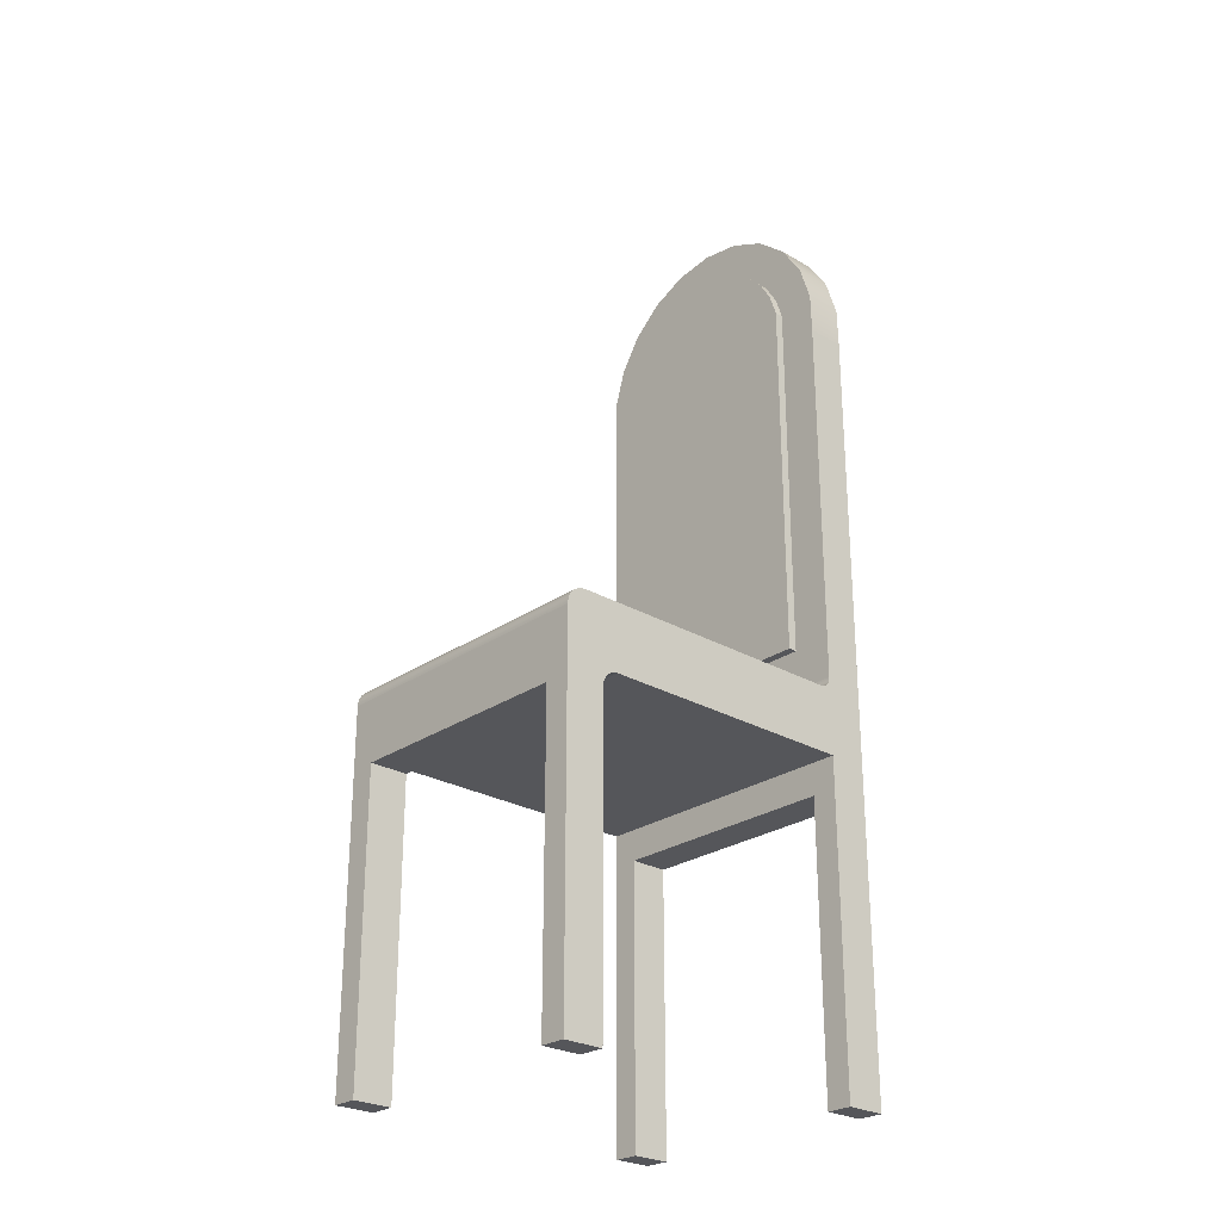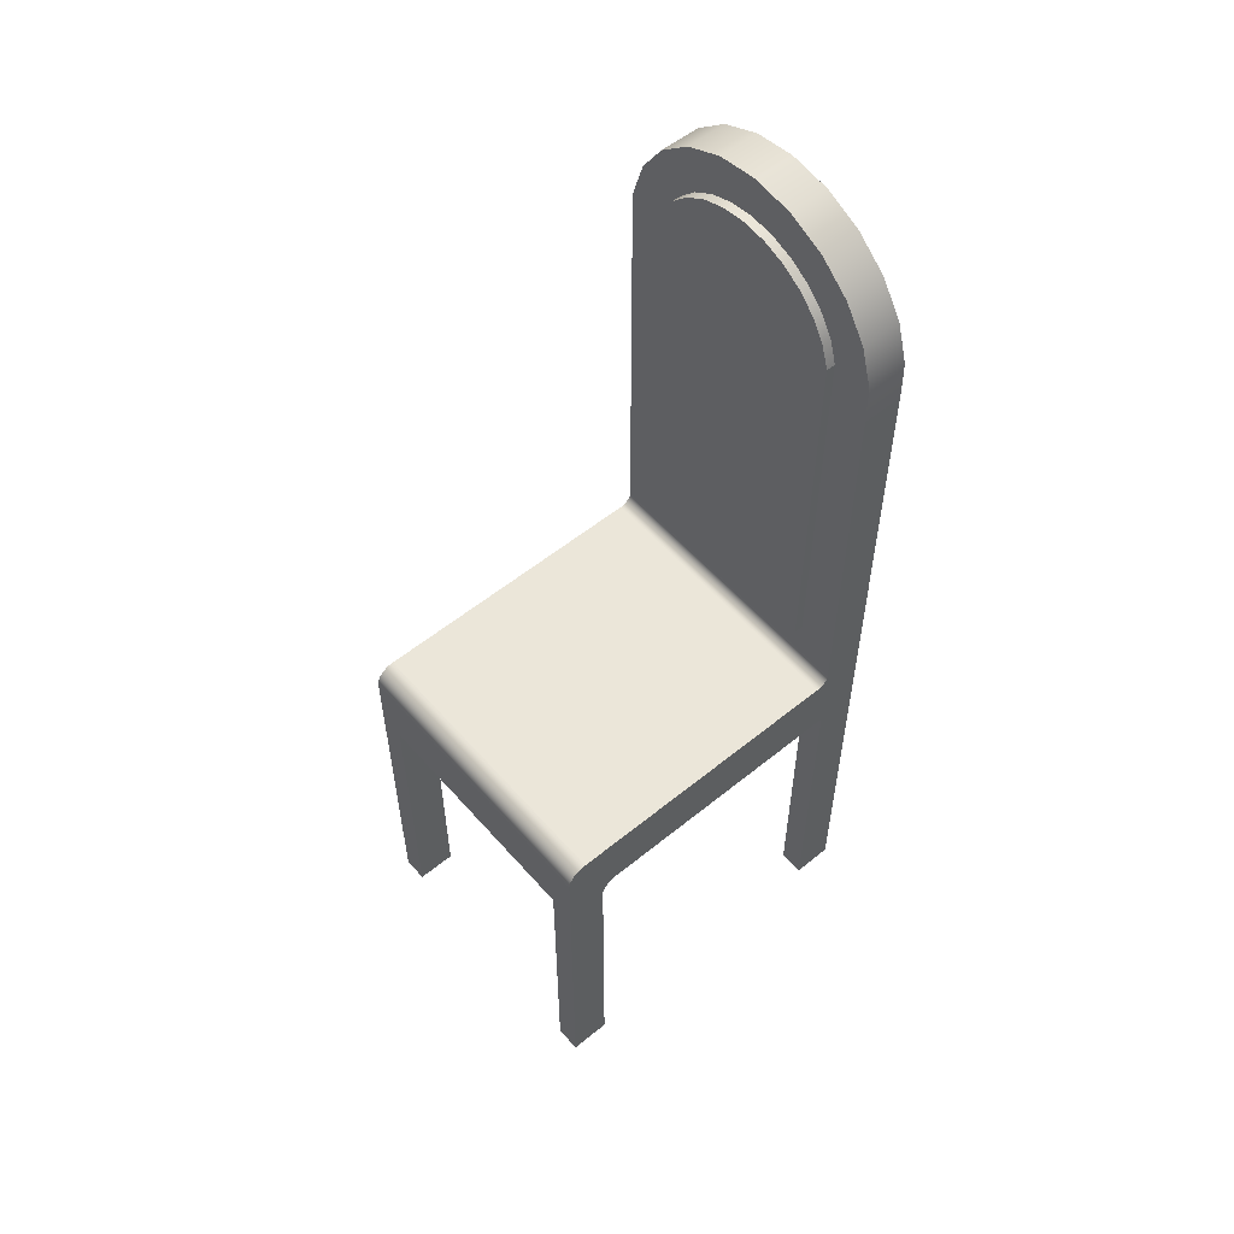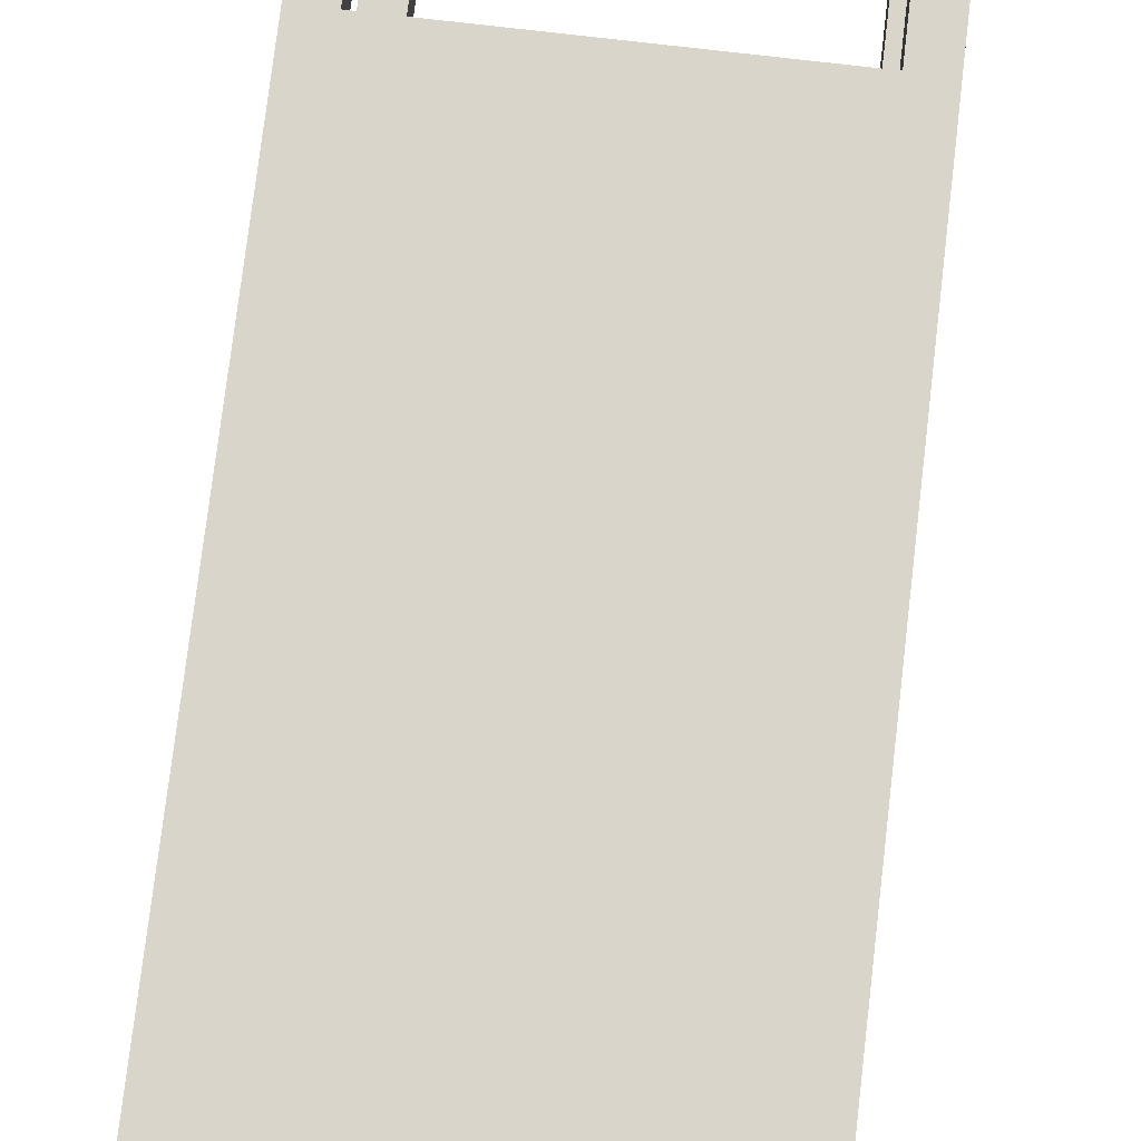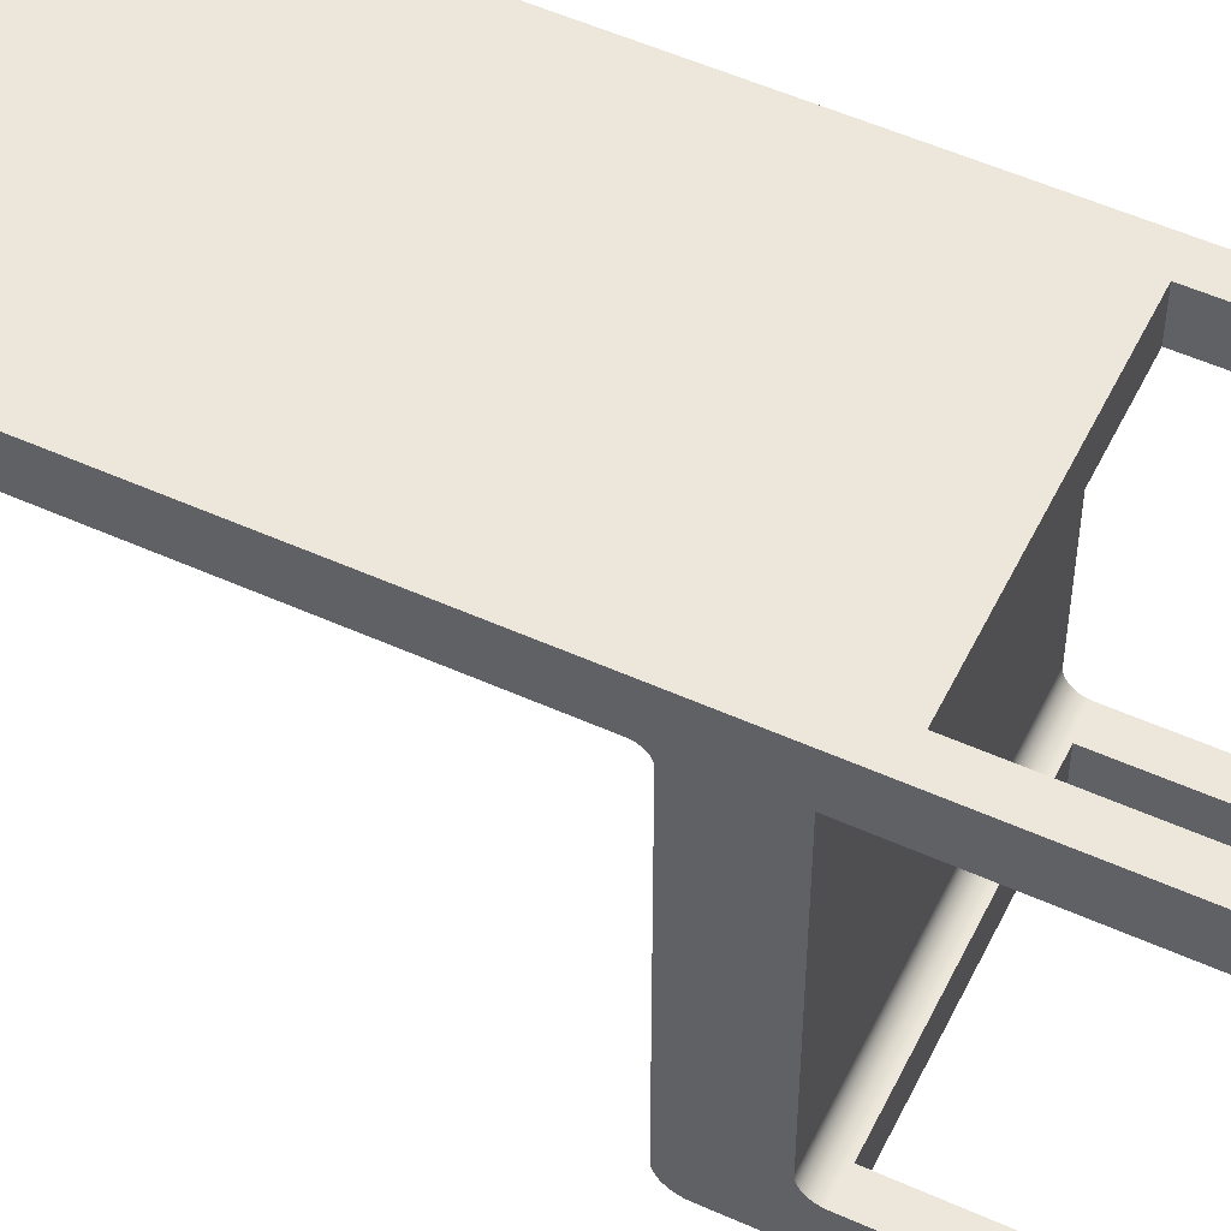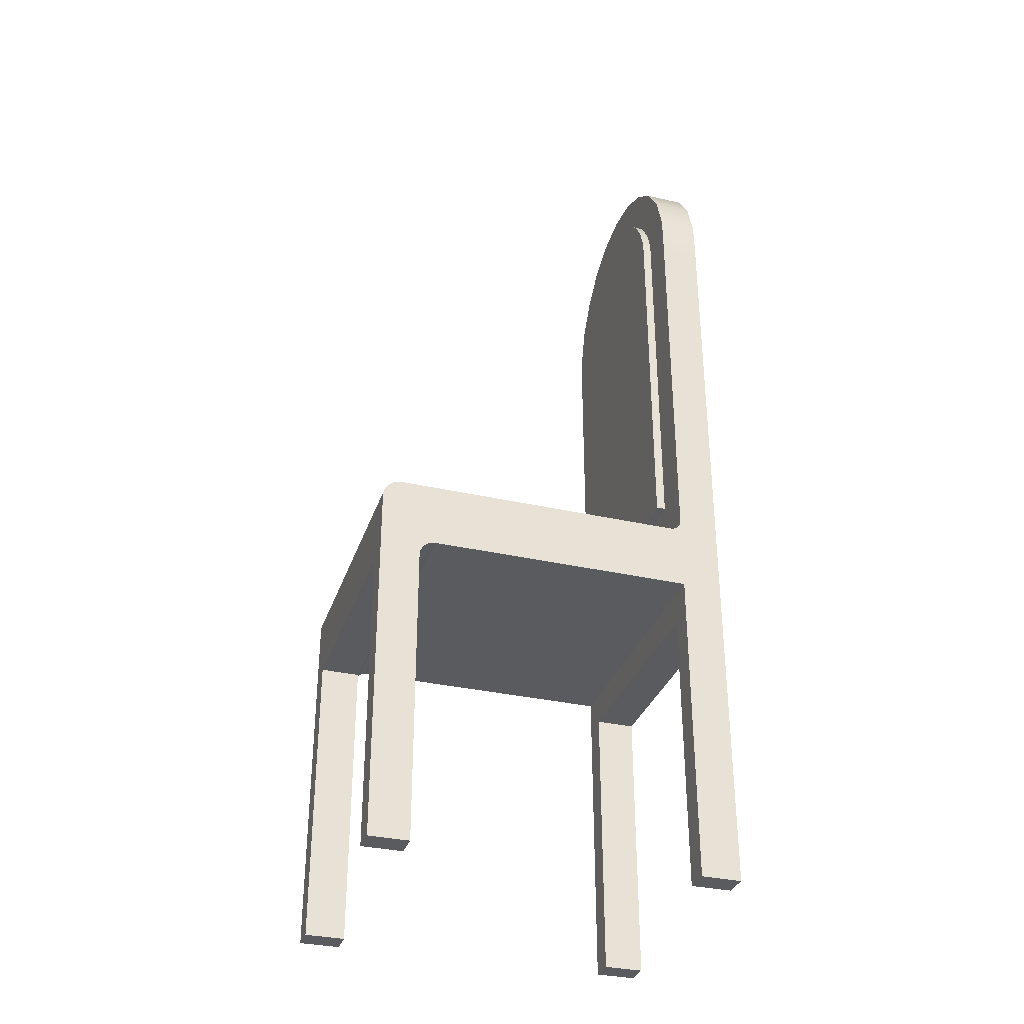
<metadata>
{"format":"obj","ext":"obj","renderer":"f3d","projection":"perspective","resolution":1024,"background":"white","views":[{"elev":-26.1,"azim":-132.6,"up":"+Y"},{"elev":55.7,"azim":-130.5,"up":"+Y"},{"elev":74.5,"azim":-173.3,"up":"+Z"},{"elev":53.2,"azim":-64.3,"up":"+Z"},{"elev":-33.2,"azim":-107.4,"up":"+Y"}]}
</metadata>
<code>
v 0.1139 -0.4625 -0.157
v 0.138 -0.4625 -0.195
v 0.138 -0.4625 -0.157
v 0.1139 -0.4625 -0.195
v 0.138 -0.112 -0.1948
v 0.138 -0.1745 -0.157
v 0.1139 -0.1745 -0.195
v 0.138 -0.1145 -0.195
v 0.138 -0.1096 -0.1943
v 0.1139 -0.1745 -0.157
v 0.138 -0.0958 -0.1763
v -0.138 -0.112 -0.1948
v -0.138 -0.1096 -0.1943
v 0.138 -0.1073 -0.1936
v 0.138 -0.1724 -0.1569
v 0.138 -0.09595 -0.1787
v -0.1139 -0.1745 -0.157
v -0.138 -0.1145 -0.195
v -0.138 -0.1073 -0.1936
v 0.138 -0.1051 -0.1925
v 0.138 -0.09643 -0.1811
v -0.138 -0.09595 -0.1787
v 0.138 -0.1704 -0.1565
v -0.1139 -0.1745 -0.195
v -0.138 -0.4625 -0.157
v -0.138 -0.1051 -0.1925
v 0.138 -0.1031 -0.1911
v -0.138 -0.1724 -0.1569
v 0.138 -0.09722 -0.1835
v -0.138 -0.09643 -0.1811
v -0.138 -0.0958 -0.1763
v 0.138 -0.1684 -0.1558
v -0.1139 -0.4625 -0.195
v -0.138 -0.4625 -0.195
v -0.138 -0.1031 -0.1911
v 0.138 -0.1013 -0.1895
v -0.138 -0.1745 -0.157
v 0.138 -0.0983 -0.1856
v -0.138 -0.09722 -0.1835
v 0.138 -0.0958 0.1005
v 0.138 -0.1665 -0.1549
v -0.138 -0.1704 -0.1565
v -0.1139 -0.4625 -0.157
v -0.138 -0.1013 -0.1895
v 0.138 -0.09965 -0.1877
v -0.138 -0.0983 -0.1856
v -0.138 -0.0958 0.1005
v 0.138 -0.1591 -0.1452
v 0.138 -0.1648 -0.1537
v -0.138 -0.1684 -0.1558
v -0.138 -0.09965 -0.1877
v -0.138 -0.1591 -0.1452
v 0.138 -0.0957 0.102
v 0.138 -0.1598 -0.1472
v 0.138 -0.1587 -0.1432
v 0.138 -0.1632 -0.1524
v -0.138 -0.1665 -0.1549
v -0.138 -0.1598 -0.1472
v -0.138 -0.1587 -0.1432
v -0.138 -0.0957 0.102
v 0.138 -0.1586 0.1121
v 0.138 -0.1607 -0.1491
v 0.138 -0.1586 -0.1411
v 0.138 -0.1619 -0.1508
v -0.138 -0.1648 -0.1537
v -0.138 -0.1607 -0.1491
v -0.138 -0.1586 -0.1411
v -0.138 -0.1586 0.1121
v 0.138 -0.0954 0.1035
v -0.138 -0.1619 -0.1508
v -0.138 -0.1632 -0.1524
v -0.138 -0.0954 0.1035
v 0.138 -0.09491 0.105
v -0.138 -0.09491 0.105
v 0.1139 -0.1891 0.1121
v 0.138 -0.09424 0.1063
v -0.138 -0.09424 0.1063
v 0.138 -0.4625 0.1121
v -0.1139 -0.1891 0.1121
v 0.138 -0.0934 0.1076
v -0.138 -0.0934 0.1076
v 0.1139 -0.4625 0.1121
v 0.138 0.2791 0.1501
v -0.1139 -0.4625 0.1121
v -0.1139 -0.1891 0.1501
v 0.138 -0.0924 0.1087
v -0.138 -0.0924 0.1087
v 0.138 -0.4625 0.1501
v 0.1139 -0.4625 0.1501
v 0.138 0.2791 0.1121
v -0.138 -0.4625 0.1121
v 0.1139 -0.1891 0.1501
v 0.138 -0.09127 0.1097
v -0.138 -0.09127 0.1097
v 0.138 -0.08422 0.1121
v 0.1372 0.3181 0.1501
v -0.138 -0.4625 0.1501
v -0.1139 -0.4625 0.1501
v 0.138 -0.09001 0.1105
v -0.138 -0.09001 0.1105
v 0.138 -0.08573 0.112
v 0.1001 -0.04626 0.1121
v 0.1372 0.3181 0.1121
v -0.138 0.2791 0.1501
v 0.138 -0.08865 0.1112
v -0.138 -0.08865 0.1112
v 0.138 -0.08721 0.1117
v -0.138 -0.08422 0.1121
v -0.1001 -0.04626 0.1121
v 0.1001 0.3131 0.1121
v 0.1255 0.3553 0.1501
v -0.1372 0.3181 0.1501
v -0.138 0.2791 0.1121
v -0.138 -0.08721 0.1117
v -0.138 -0.08573 0.112
v 0.1001 -0.04626 0.1035
v 0.09293 0.3353 0.1121
v 0.1255 0.3553 0.1121
v -0.1372 0.3181 0.1121
v -0.1001 -0.04626 0.1035
v 0.1001 0.3131 0.1035
v 0.1039 0.3878 0.1501
v -0.1255 0.3553 0.1501
v -0.1255 0.3553 0.1121
v -0.1001 0.3131 0.1121
v -0.1001 0.3131 0.1035
v 0.09293 0.3353 0.1035
v 0.08094 0.3553 0.1121
v 0.1039 0.3878 0.1121
v -0.09293 0.3353 0.1121
v -0.09293 0.3353 0.1035
v 0.07421 0.4131 0.1121
v -0.1039 0.3878 0.1501
v -0.1039 0.3878 0.1121
v -0.08094 0.3553 0.1121
v -0.08094 0.3553 0.1035
v 0.08094 0.3553 0.1035
v 0.06472 0.3721 0.1121
v 0.07421 0.4131 0.1501
v 0.02317 0.3926 0.1121
v 0.06472 0.3721 0.1035
v 0.04512 0.3847 0.1121
v 0.03863 0.4291 0.1121
v -0 0.3953 0.1121
v -0.07421 0.4131 0.1501
v -0.06472 0.3721 0.1121
v -0.06472 0.3721 0.1035
v 0.04512 0.3847 0.1035
v 0.03863 0.4291 0.1501
v -0.07421 0.4131 0.1121
v 0.02317 0.3926 0.1035
v -0 0.3953 0.1035
v -0.04512 0.3847 0.1121
v -0.04512 0.3847 0.1035
v -0 0.4346 0.1121
v -0.03863 0.4291 0.1121
v -0.02317 0.3926 0.1035
v -0.02317 0.3926 0.1121
v -0.03863 0.4291 0.1501
v -0 0.4346 0.1501
v 0.1139 -0.1586 -0.157
v -0.1139 -0.1586 -0.157
g mesh1_mesh1-geometry
f 1 2 3
f 2 1 4
f 3 2 1
f 4 1 2
f 3 5 2
f 3 1 6
f 4 7 1
f 4 2 7
f 8 2 5
f 9 5 3
f 10 6 1
f 6 11 3
f 10 1 7
f 8 7 2
f 5 12 8
f 9 13 5
f 14 9 3
f 6 10 15
f 11 16 3
f 6 15 11
f 10 7 17
f 18 7 8
f 18 8 12
f 12 5 13
f 13 9 19
f 14 19 9
f 20 14 3
f 17 15 10
f 16 21 3
f 16 11 22
f 23 11 15
f 24 17 7
f 7 18 24
f 12 25 18
f 13 25 12
f 19 25 13
f 19 14 26
f 20 26 14
f 27 20 3
f 15 17 28
f 21 29 3
f 21 16 30
f 31 22 11
f 22 30 16
f 32 11 23
f 15 28 23
f 24 33 17
f 24 18 33
f 34 18 25
f 26 25 19
f 26 20 35
f 27 35 20
f 36 27 3
f 37 28 17
f 29 38 3
f 29 21 39
f 30 39 21
f 31 25 22
f 11 40 31
f 22 25 30
f 41 11 32
f 23 42 32
f 42 23 28
f 43 17 33
f 34 33 18
f 33 25 34
f 34 25 33
f 35 25 26
f 35 27 44
f 36 44 27
f 45 36 3
f 28 37 31
f 37 17 25
f 38 45 3
f 38 29 46
f 39 46 29
f 30 25 39
f 37 25 31
f 47 31 40
f 40 11 48
f 49 11 41
f 32 50 41
f 50 32 42
f 42 28 31
f 43 25 17
f 25 33 43
f 43 33 25
f 44 25 35
f 36 45 44
f 45 38 51
f 46 51 38
f 39 25 46
f 47 52 31
f 40 53 47
f 48 11 54
f 55 40 48
f 56 11 49
f 41 57 49
f 57 41 50
f 50 42 31
f 51 25 44
f 51 44 45
f 46 25 51
f 52 58 31
f 59 52 47
f 60 47 53
f 53 40 61
f 54 11 62
f 48 54 52
f 63 40 55
f 55 48 59
f 64 11 56
f 49 65 56
f 65 49 57
f 57 50 31
f 58 66 31
f 58 52 54
f 52 59 48
f 67 59 47
f 60 68 47
f 53 69 60
f 61 40 63
f 69 53 61
f 62 11 64
f 54 62 58
f 63 55 67
f 59 67 55
f 64 56 70
f 71 56 65
f 65 57 31
f 66 70 31
f 66 58 62
f 68 67 47
f 72 68 60
f 72 60 69
f 61 63 68
f 73 69 61
f 62 64 66
f 67 68 63
f 71 70 56
f 70 66 64
f 71 65 31
f 70 71 31
f 74 68 72
f 69 73 72
f 68 75 61
f 76 73 61
f 77 68 74
f 74 72 73
f 61 75 78
f 75 68 79
f 73 76 74
f 80 76 61
f 81 68 77
f 77 74 76
f 82 78 75
f 78 83 61
f 79 68 84
f 79 85 75
f 76 80 77
f 86 80 61
f 87 68 81
f 81 77 80
f 88 82 78
f 78 82 88
f 82 75 89
f 83 90 61
f 88 83 78
f 91 84 68
f 79 84 85
f 92 75 85
f 80 86 81
f 93 86 61
f 94 68 87
f 87 81 86
f 82 88 89
f 89 88 82
f 92 89 75
f 90 95 61
f 83 96 90
f 88 89 83
f 84 97 91
f 91 97 84
f 91 68 97
f 98 85 84
f 85 83 92
f 93 94 86
f 99 93 61
f 100 68 94
f 87 86 94
f 92 83 89
f 95 101 61
f 90 102 95
f 103 90 96
f 96 83 104
f 97 84 98
f 98 84 97
f 97 68 104
f 85 98 104
f 83 85 104
f 94 93 100
f 99 100 93
f 105 99 61
f 106 68 100
f 101 107 61
f 95 108 101
f 109 95 102
f 110 102 90
f 103 110 90
f 96 111 103
f 112 96 104
f 97 104 98
f 104 68 113
f 100 99 106
f 105 106 99
f 107 105 61
f 114 68 106
f 101 115 107
f 115 101 108
f 95 109 108
f 102 116 109
f 102 110 116
f 117 110 103
f 118 103 111
f 111 96 112
f 112 104 119
f 113 68 108
f 113 119 104
f 106 105 114
f 107 114 105
f 115 68 114
f 114 107 115
f 108 68 115
f 113 108 109
f 120 109 116
f 121 116 110
f 110 117 121
f 118 117 103
f 111 122 118
f 123 111 112
f 119 124 112
f 119 113 125
f 125 113 109
f 120 126 109
f 120 116 126
f 121 126 116
f 127 121 117
f 128 117 118
f 129 118 122
f 122 111 123
f 123 112 124
f 124 119 130
f 130 119 125
f 125 109 126
f 131 126 121
f 127 131 121
f 117 128 127
f 129 128 118
f 129 122 132
f 133 122 123
f 124 134 123
f 135 124 130
f 130 125 131
f 126 131 125
f 136 131 127
f 137 127 128
f 138 128 129
f 139 132 122
f 132 140 129
f 139 122 133
f 133 123 134
f 134 124 135
f 135 130 136
f 131 136 130
f 137 136 127
f 137 128 141
f 138 141 128
f 142 138 129
f 132 139 143
f 140 142 129
f 144 140 132
f 145 139 133
f 133 134 145
f 146 134 135
f 136 147 135
f 141 136 137
f 141 138 148
f 142 148 138
f 149 143 139
f 143 150 132
f 140 151 142
f 144 152 140
f 132 150 144
f 149 139 145
f 150 145 134
f 153 134 146
f 146 135 147
f 147 136 141
f 148 154 141
f 148 142 151
f 143 149 155
f 156 150 143
f 151 140 152
f 152 144 157
f 144 150 158
f 159 149 145
f 145 150 159
f 150 134 158
f 158 134 153
f 146 147 153
f 154 147 141
f 157 154 148
f 151 157 148
f 160 155 149
f 155 156 143
f 156 159 150
f 152 157 151
f 158 157 144
f 160 149 159
f 153 154 158
f 154 153 147
f 157 158 154
f 155 160 156
f 159 156 160
g mesh1_mesh1-geometry
f 2 5 3
f 1 7 4
f 5 2 8
f 3 5 9
f 3 11 6
f 7 1 10
f 3 9 14
f 3 16 11
f 11 15 6
f 3 14 20
f 3 21 16
f 15 11 23
f 18 25 12
f 12 25 13
f 13 25 19
f 3 20 27
f 3 29 21
f 23 11 32
f 17 33 24
f 25 18 34
f 19 25 26
f 3 27 36
f 3 38 29
f 22 25 31
f 30 25 22
f 32 11 41
f 33 17 43
f 26 25 35
f 3 36 45
f 31 37 28
f 3 45 38
f 39 25 30
f 31 25 37
f 48 11 40
f 41 11 49
f 31 28 42
f 35 25 44
f 46 25 39
f 31 52 47
f 54 11 48
f 48 40 55
f 49 11 56
f 31 42 50
f 44 25 51
f 51 25 46
f 31 58 52
f 47 52 59
f 61 40 53
f 62 11 54
f 55 40 63
f 56 11 64
f 31 50 57
f 31 66 58
f 47 59 67
f 47 68 60
f 63 40 61
f 61 53 69
f 64 11 62
f 31 57 65
f 31 70 66
f 47 67 68
f 60 68 72
f 61 69 73
f 31 65 71
f 31 71 70
f 72 68 74
f 61 73 76
f 74 68 77
f 61 76 80
f 77 68 81
f 61 83 78
f 61 80 86
f 81 68 87
f 89 75 82
f 61 90 83
f 78 83 88
f 85 84 79
f 61 86 93
f 87 68 94
f 75 89 92
f 61 95 90
f 90 96 83
f 97 68 91
f 84 85 98
f 61 93 99
f 94 68 100
f 61 101 95
f 96 90 103
f 104 68 97
f 61 99 105
f 100 68 106
f 61 107 101
f 103 111 96
f 113 68 104
f 61 105 107
f 106 68 114
f 111 103 118
f 119 104 112
f 108 68 113
f 104 119 113
f 114 68 115
f 115 68 108
f 118 122 111
f 112 124 119
f 122 118 129
f 124 112 123
f 132 122 129
f 123 134 124
f 122 132 139
f 134 123 133
f 143 139 132
f 145 134 133
f 139 143 149
f 134 145 150
f 155 149 143
f 159 150 145
f 149 155 160
f 150 159 156
f 156 160 155
f 160 156 159
g mesh1_mesh1-geometry
f 6 1 3
f 7 2 4
f 1 6 10
f 2 7 8
f 15 10 6
f 17 7 10
f 8 7 18
f 10 15 17
f 7 17 24
f 24 18 7
f 28 17 15
f 23 28 15
f 33 18 24
f 17 28 37
f 32 42 23
f 28 23 42
f 18 33 34
f 25 17 37
f 41 50 32
f 42 32 50
f 17 25 43
f 49 57 41
f 50 41 57
f 52 54 48
f 59 48 55
f 56 65 49
f 57 49 65
f 54 52 58
f 48 59 52
f 58 62 54
f 67 55 63
f 55 67 59
f 70 56 64
f 65 56 71
f 62 58 66
f 68 63 61
f 66 64 62
f 63 68 67
f 56 70 71
f 64 66 70
f 61 75 68
f 78 75 61
f 79 68 75
f 75 78 82
f 84 68 79
f 75 85 79
f 68 84 91
f 85 75 92
f 83 89 88
f 92 83 85
f 89 83 92
f 95 102 90
f 104 83 96
f 104 98 85
f 104 85 83
f 102 95 109
f 90 102 110
f 90 110 103
f 104 96 112
f 98 104 97
f 108 109 95
f 109 116 102
f 116 110 102
f 103 110 117
f 112 96 111
f 109 108 113
f 116 109 120
f 110 116 121
f 121 117 110
f 103 117 118
f 112 111 123
f 125 113 119
f 109 113 125
f 109 126 120
f 117 121 127
f 118 117 128
f 123 111 122
f 130 119 124
f 125 119 130
f 126 109 125
f 127 128 117
f 118 128 129
f 123 122 133
f 130 124 135
f 131 125 130
f 125 131 126
f 128 127 137
f 129 128 138
f 129 140 132
f 133 122 139
f 135 124 134
f 136 130 135
f 130 136 131
f 141 128 137
f 128 141 138
f 129 138 142
f 129 142 140
f 132 140 144
f 133 139 145
f 135 134 146
f 135 147 136
f 148 138 141
f 138 148 142
f 132 150 143
f 142 151 140
f 140 152 144
f 144 150 132
f 145 139 149
f 146 134 153
f 147 135 146
f 151 142 148
f 143 150 156
f 152 140 151
f 157 144 152
f 158 150 144
f 145 149 159
f 158 134 150
f 153 134 158
f 153 147 146
f 143 156 155
f 144 157 158
f 159 149 160
f 158 154 153
f 147 153 154
f 154 158 157
g mesh1_mesh1-geometry
f 8 12 5
f 5 13 9
f 12 8 18
f 13 5 12
f 19 9 13
f 9 19 14
f 22 11 16
f 26 14 19
f 14 26 20
f 30 16 21
f 11 22 31
f 16 30 22
f 35 20 26
f 20 35 27
f 39 21 29
f 21 39 30
f 31 40 11
f 44 27 35
f 27 44 36
f 46 29 38
f 29 46 39
f 40 31 47
f 44 45 36
f 51 38 45
f 38 51 46
f 47 53 40
f 45 44 51
f 53 47 60
f 60 69 53
f 69 60 72
f 72 73 69
f 73 72 74
f 74 76 73
f 76 74 77
f 77 80 76
f 80 77 81
f 81 86 80
f 86 81 87
f 86 94 93
f 94 86 87
f 100 93 94
f 93 100 99
f 101 108 95
f 106 99 100
f 99 106 105
f 107 115 101
f 108 101 115
f 114 105 106
f 105 114 107
f 115 107 114
f 126 116 120
f 116 126 121
f 121 126 131
f 121 131 127
f 127 131 136
f 127 136 137
f 137 136 141
f 141 136 147
f 141 154 148
f 141 147 154
f 148 154 157
f 148 157 151
f 151 157 152
g mesh2_mesh2-geometry
l 88 78
l 82 78
l 82 89
g mesh3_mesh3-geometry
l 2 4
l 3 2
l 4 1
l 1 3
g mesh4_mesh4-geometry
l 34 25
l 25 43
g mesh5_mesh5-geometry
l 91 97
g mesh6_mesh6-geometry
l 161 162

</code>
